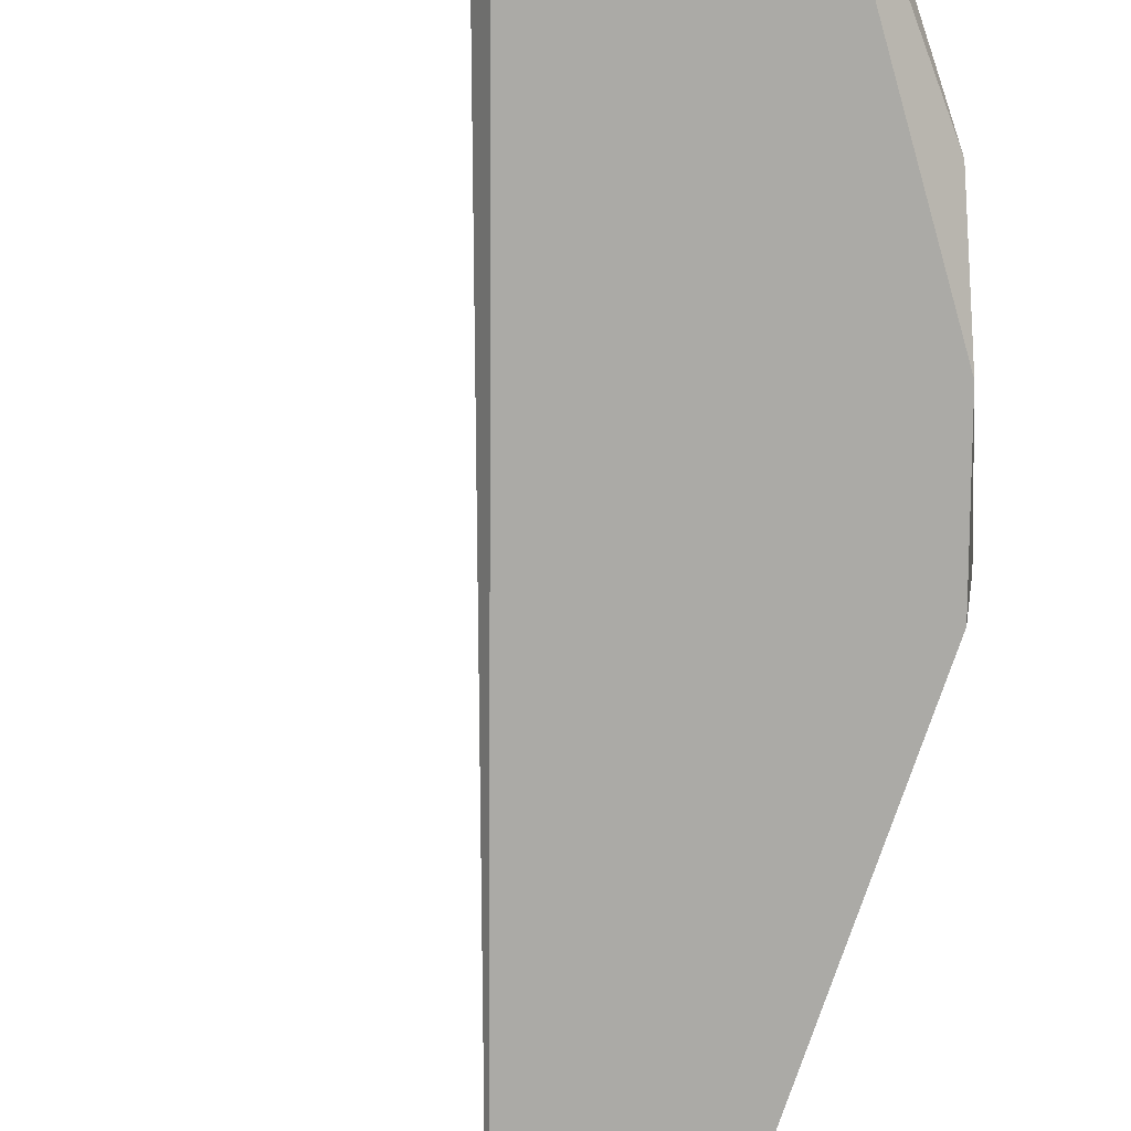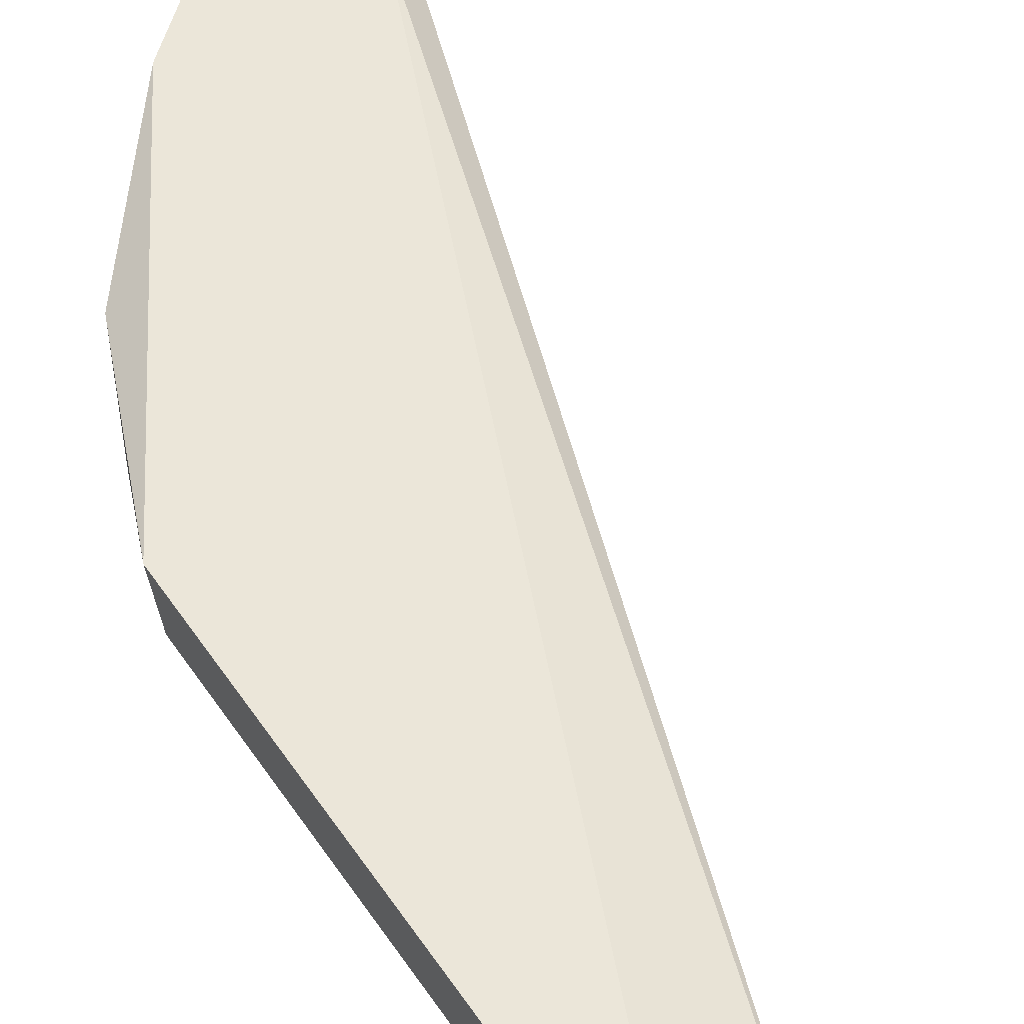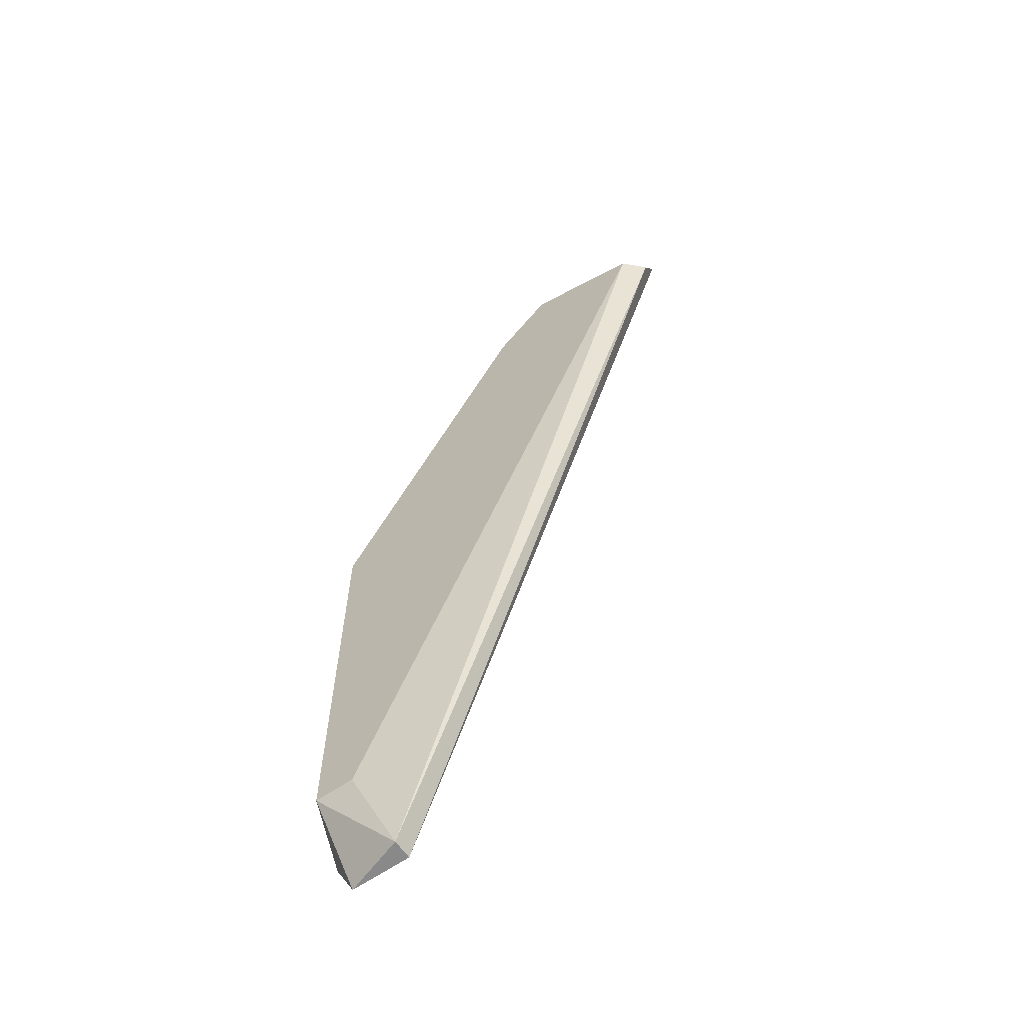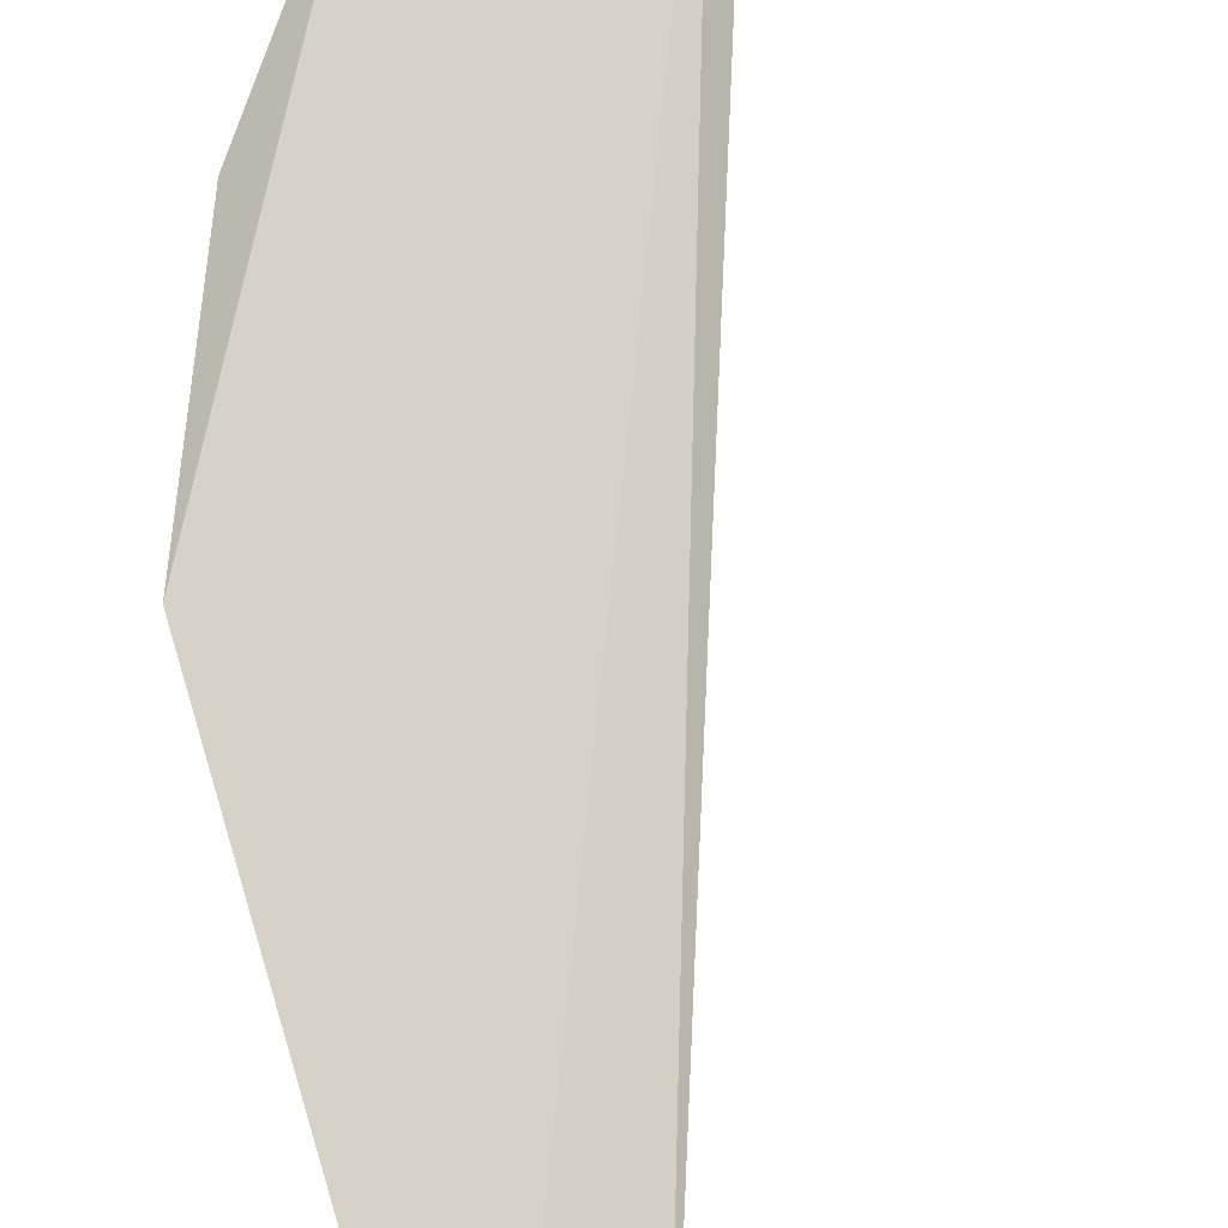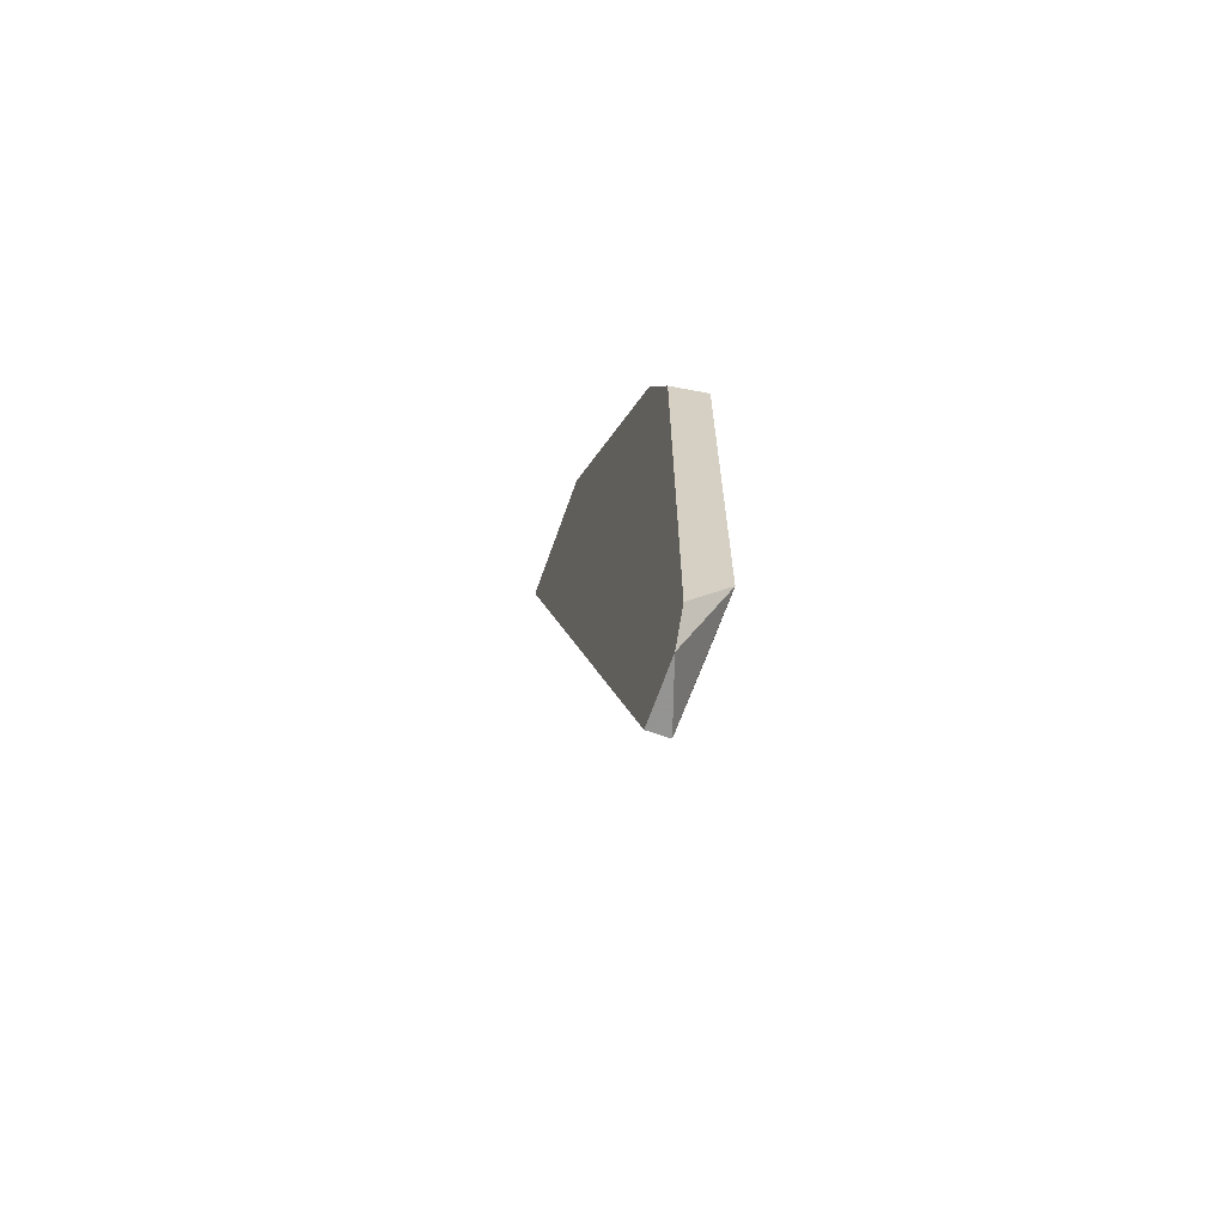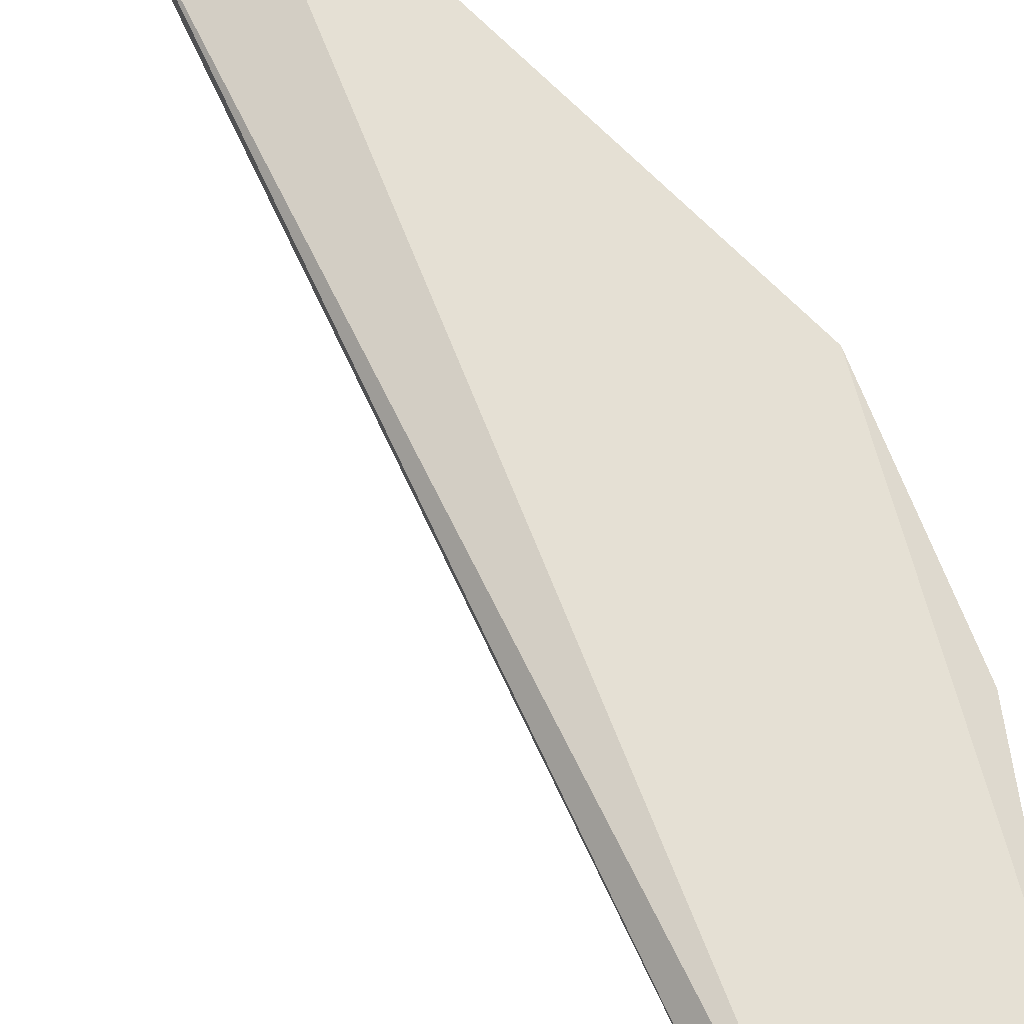
<metadata>
{"format":"obj","ext":"obj","renderer":"f3d","projection":"perspective","resolution":1024,"background":"white","views":[{"elev":-75.8,"azim":161.2,"up":"+Z"},{"elev":48.5,"azim":-32.1,"up":"+Z"},{"elev":-63.1,"azim":34.8,"up":"+Y"},{"elev":77.3,"azim":-16.6,"up":"+Z"},{"elev":-66.9,"azim":-109.4,"up":"+Y"},{"elev":65.7,"azim":136.5,"up":"+Z"}]}
</metadata>
<code>
v -0.01737 -0.01279 -0.01601
v 0.000648 0.03081 -0.01506
v 0.000648 0.0327 -0.01601
v -0.01641 -0.008053 -0.01412
v -0.005992 0.0327 -0.01601
v -0.000301 0.03081 -0.01412
v -0.01452 -0.01279 -0.01601
v -0.01452 -0.01279 -0.01506
v -0.01452 0.02228 -0.01506
v -0.005994 0.03271 -0.01412
v -0.01832 0.0128 -0.01412
v -0.01832 -0.008053 -0.01412
v -0.01832 0.01185 -0.01601
v -0.01832 -0.01089 -0.01601
v -0.01642 0.01753 -0.01601
v -0.008835 0.02986 -0.01412
f 5 15 9
f 1 14 3
f 3 14 15
f 16 4 6
f 4 16 11
f 6 4 8
f 3 15 5
f 1 3 7
f 8 1 7
f 8 7 2
f 3 6 2
f 6 8 2
f 7 3 2
f 14 1 12
f 11 14 12
f 4 11 12
f 1 8 12
f 8 4 12
f 15 14 13
f 11 15 13
f 14 11 13
f 16 6 10
f 6 3 10
f 5 16 10
f 3 5 10
f 11 16 9
f 15 11 9
f 16 5 9

</code>
